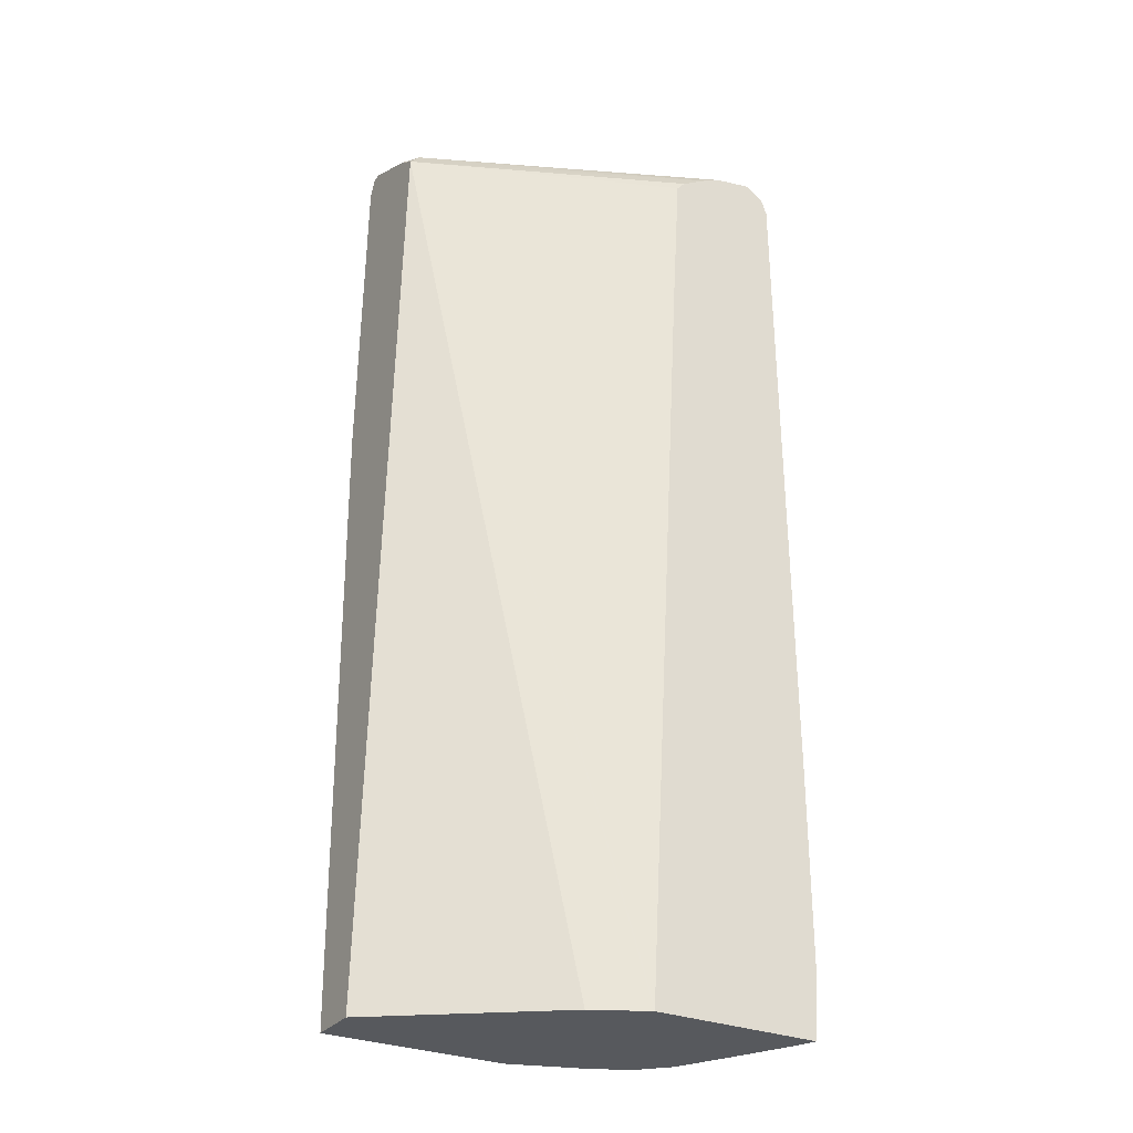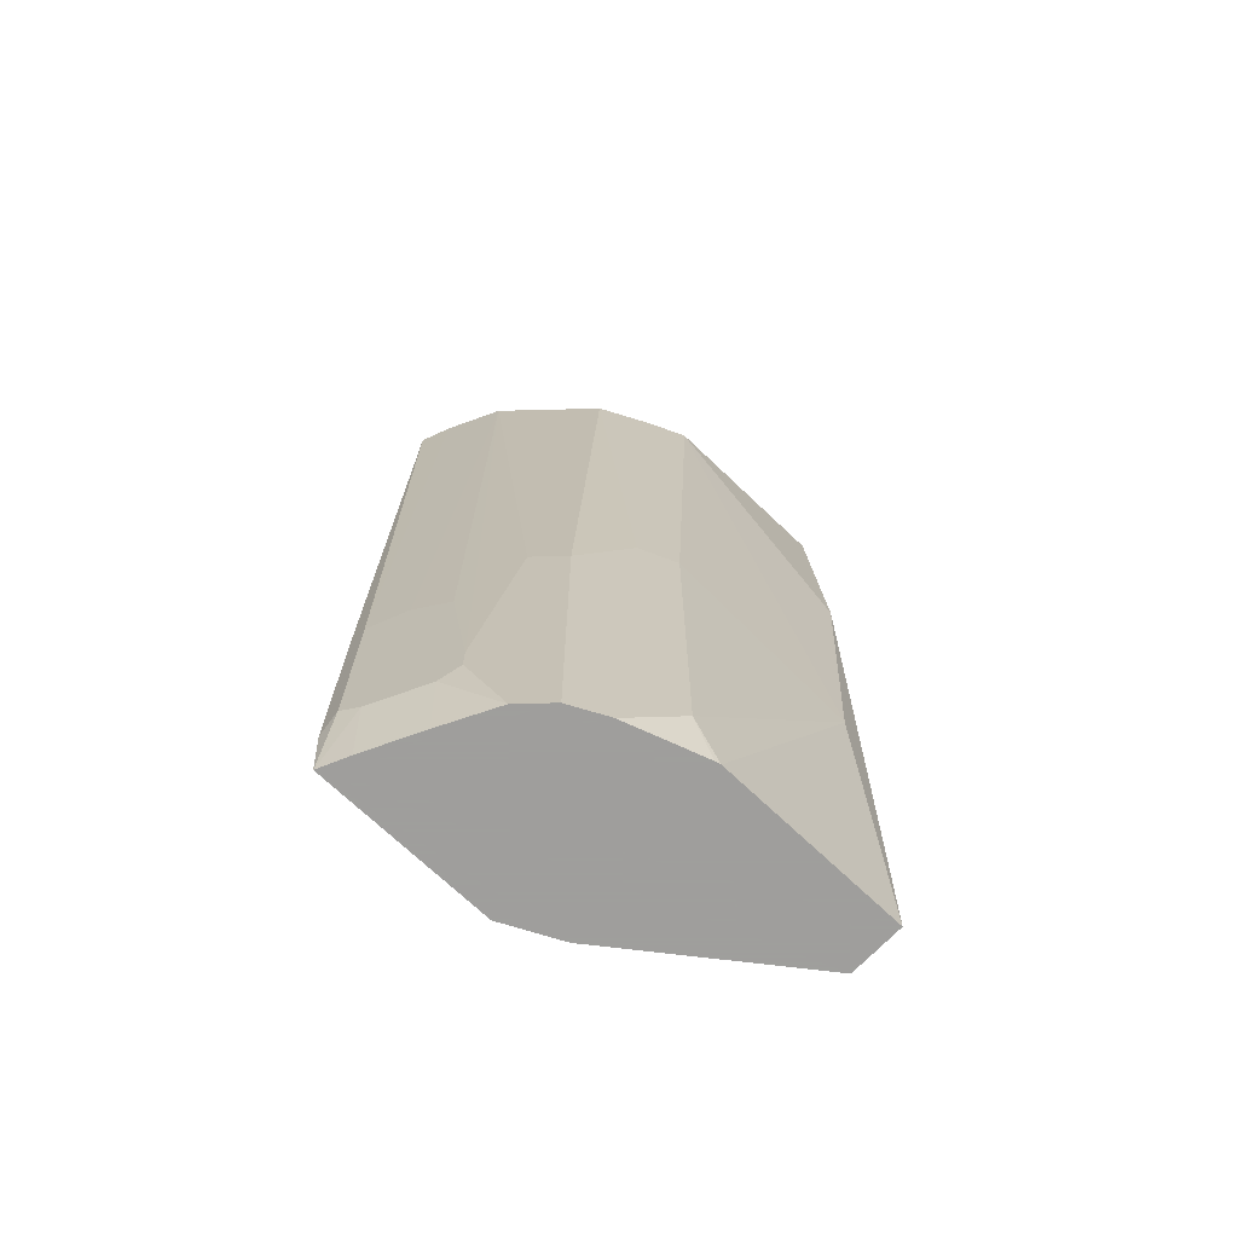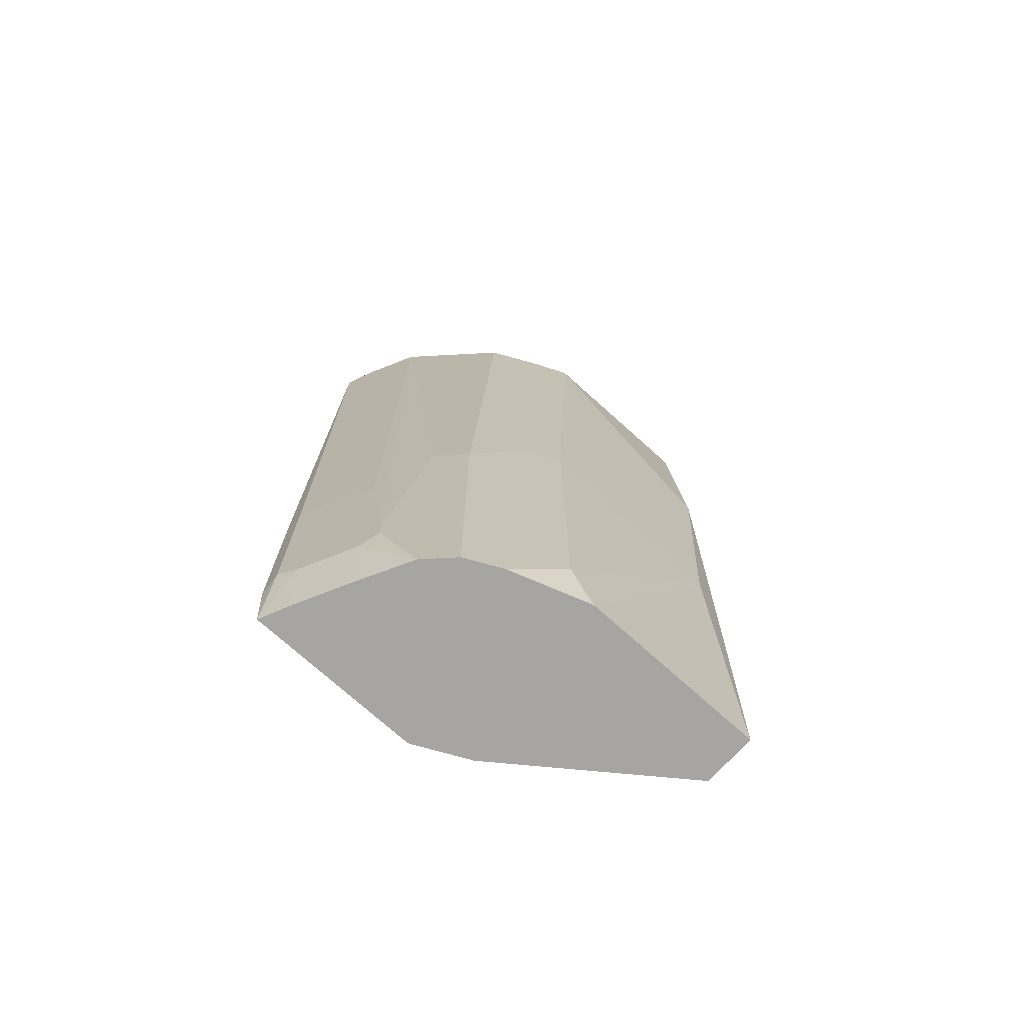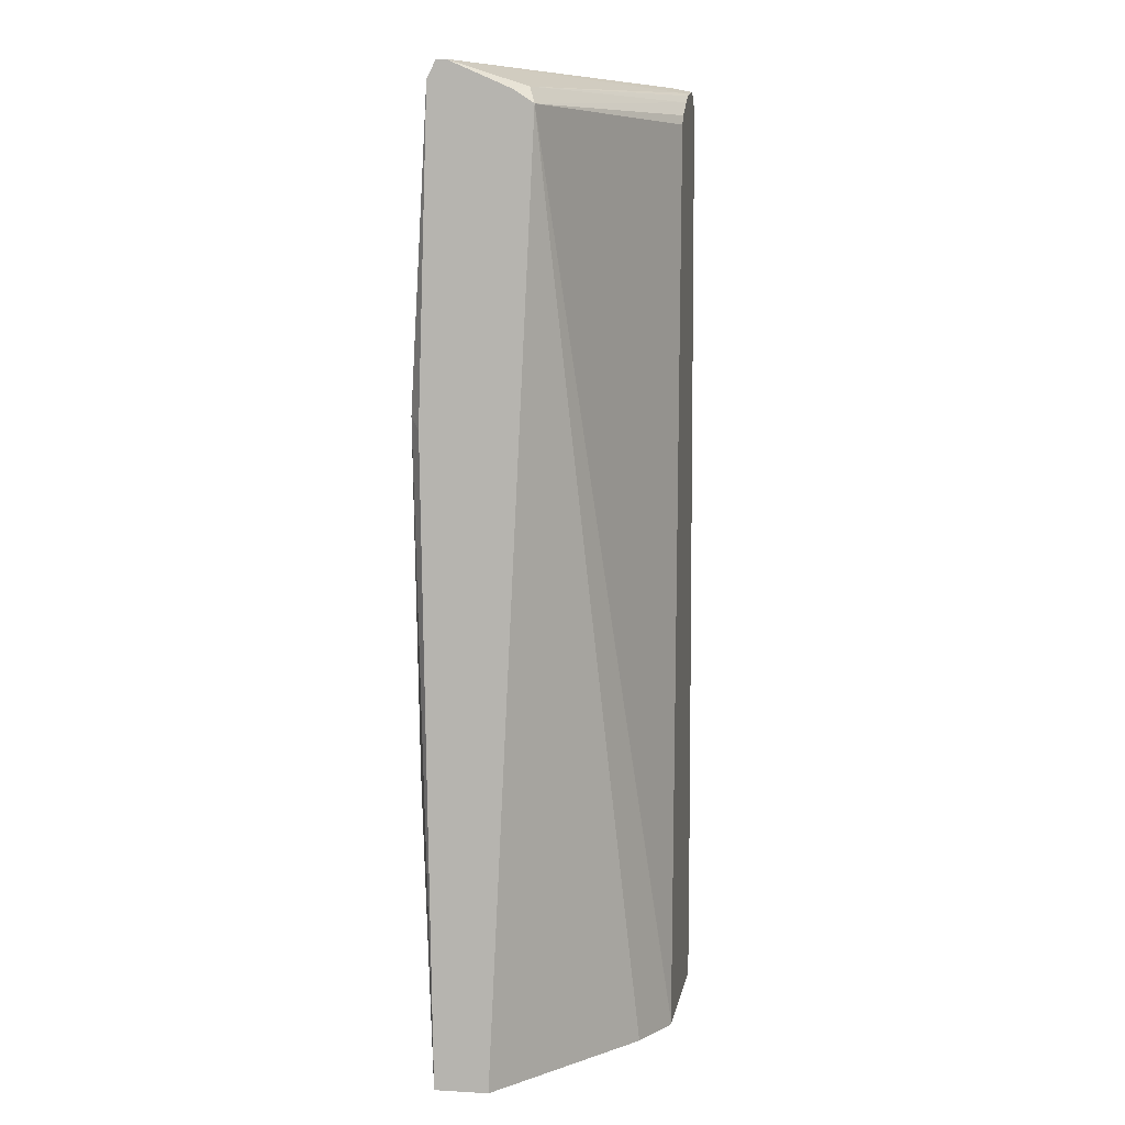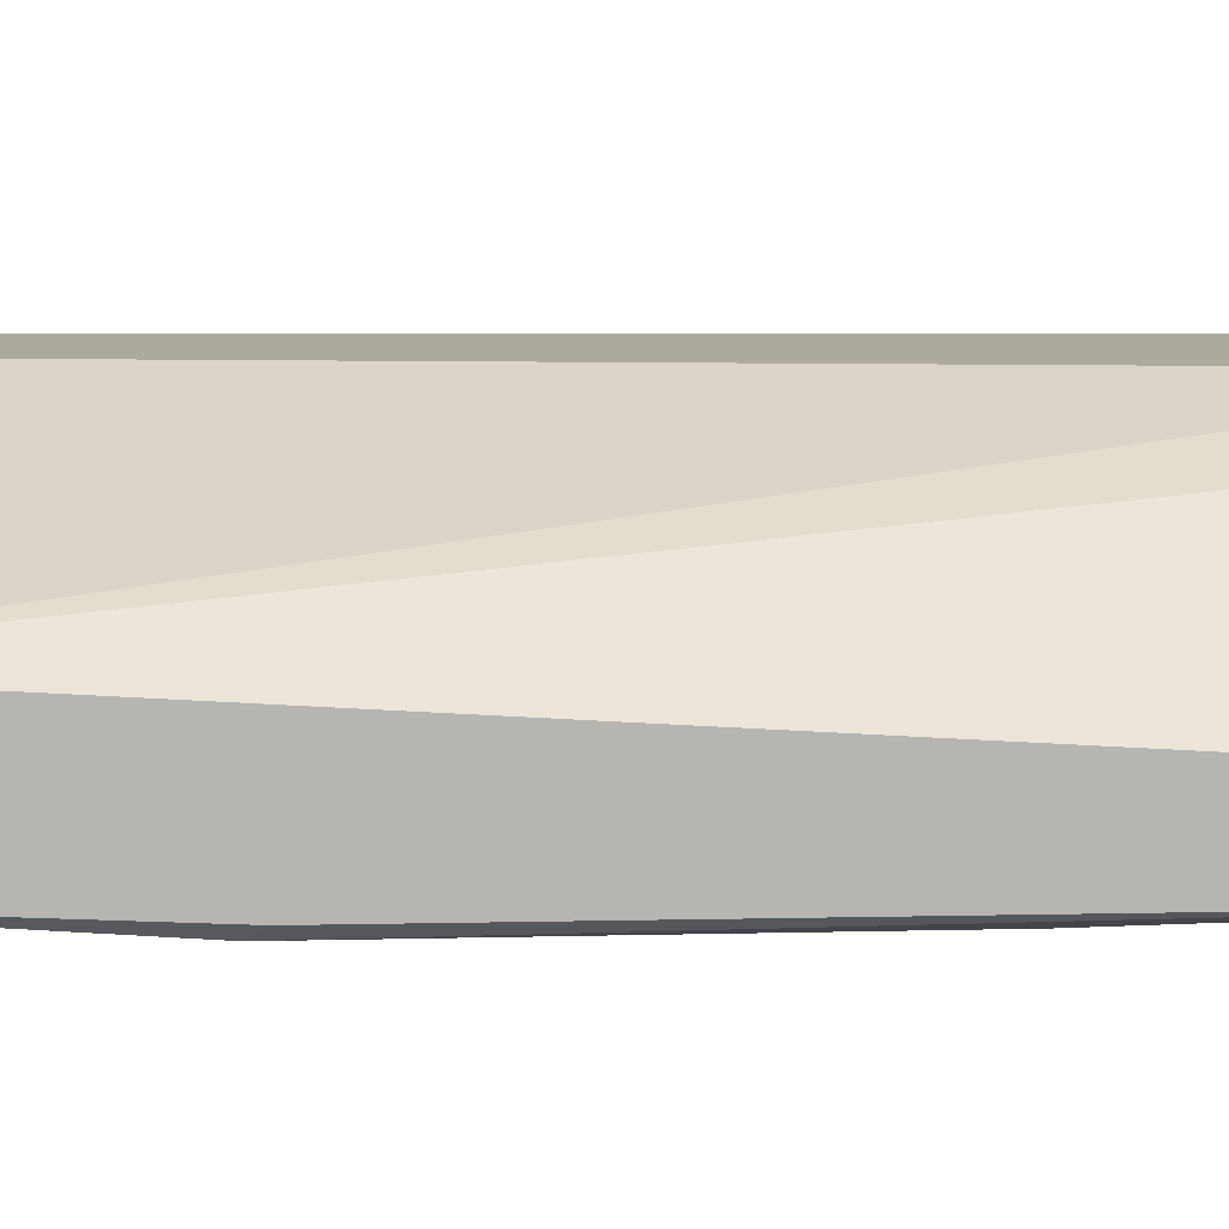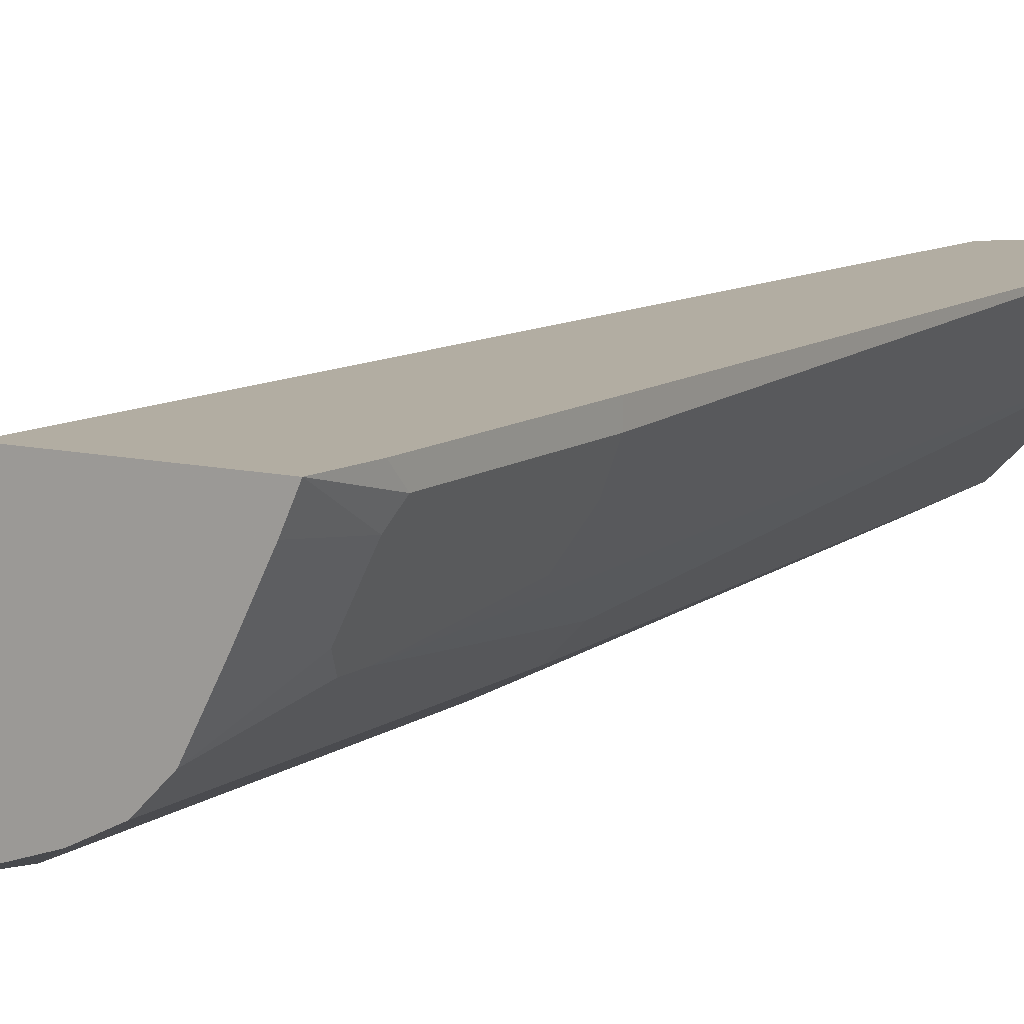
<metadata>
{"format":"obj","ext":"obj","renderer":"f3d","projection":"perspective","resolution":1024,"background":"white","views":[{"elev":-29.7,"azim":-30.6,"up":"+Y"},{"elev":-71.1,"azim":136.4,"up":"+Y"},{"elev":-73.6,"azim":138.0,"up":"+Y"},{"elev":6.7,"azim":-80.6,"up":"+Y"},{"elev":8.8,"azim":-89.7,"up":"+Z"},{"elev":10.6,"azim":31.2,"up":"+Z"}]}
</metadata>
<code>
v 0.8041 -0.08935 -0.4289
v 0.8041 -0.08935 -0.4167
v 0.8041 -0.2144 -0.4289
v 0.7922 -0.08336 -0.4527
v 0.7922 0.3812 -0.4348
v 0.8013 0.3724 -0.4167
v 0.8041 -0.2265 -0.4167
v 0.8013 -0.2649 -0.4167
v 0.7982 -0.2204 -0.4408
v 0.7803 -0.09527 -0.4765
v 0.7744 0.3812 -0.4706
v 0.7684 0.3931 -0.4468
v 0.7959 0.3848 -0.4167
v 0.7984 0.381 -0.4167
v 0.6851 -0.2649 -0.4167
v 0.7928 -0.2649 -0.4354
v 0.7803 -0.2204 -0.4765
v 0.7744 -0.1906 -0.4884
v 0.7207 0.3812 -0.5242
v 0.7654 0.3901 -0.4617
v 0.7565 -0.02977 -0.5063
v 0.7386 -0.02977 -0.5242
v 0.7505 0.3931 -0.4646
v 0.7684 0.3931 -0.4289
v 0.7851 0.392 -0.4167
v 0.6485 -0.2649 -0.4347
v 0.6851 -0.2623 -0.4167
v 0.5361 0.3596 -0.487
v 0.7749 -0.2649 -0.4711
v 0.7565 -0.2649 -0.5063
v 0.7744 -0.2084 -0.4884
v 0.685 0.3812 -0.5421
v 0.6612 0.3931 -0.5361
v 0.6969 0.3931 -0.5182
v 0.7118 0.3901 -0.5152
v 0.7029 0.02388 -0.5421
v 0.7386 -0.2649 -0.5242
v 0.6433 0.3931 -0.5361
v 0.5361 0.3871 -0.5421
v 0.7595 0.3886 -0.4199
v 0.7627 0.3879 -0.4167
v 0.5361 -0.2649 -0.5182
v 0.7143 0.257 -0.4167
v 0.7209 0.3631 -0.4167
v 0.7212 0.3635 -0.4167
v 0.7269 0.37 -0.4167
v 0.7448 0.3805 -0.4167
v 0.5451 0.3708 -0.4914
v 0.5361 0.3685 -0.5003
v 0.6612 0.3752 -0.554
v 0.6552 0.3871 -0.548
v 0.679 0.01789 -0.554
v 0.7148 -0.2649 -0.5361
v 0.5361 0.3871 -0.548
v 0.5361 0.3685 -0.5003
v 0.7562 0.3862 -0.4167
v 0.5361 -0.2649 -0.554
v 0.5451 0.1697 -0.5674
v 0.5361 0.3752 -0.554
v 0.5361 0.3754 -0.5539
v 0.5629 -0.06249 -0.5674
v 0.679 -0.2323 -0.554
v 0.6649 -0.2649 -0.5531
v 0.5361 0.1608 -0.5606
v 0.6612 -0.2649 -0.554
v 0.5361 0.3752 -0.554
f 26 28 42
f 27 43 28
f 28 43 44
f 28 44 45
f 28 45 46
f 28 46 47
f 28 49 39
f 28 48 49
f 28 39 54
f 28 54 60
f 28 60 66
f 62 63 65
f 28 47 48
f 25 40 41
f 20 35 34
f 24 39 40
f 24 38 39
f 22 52 36
f 22 62 52
f 22 53 62
f 22 37 53
f 20 34 23
f 19 36 32
f 19 22 36
f 19 34 35
f 19 33 34
f 19 32 33
f 18 22 21
f 28 66 64
f 24 40 25
f 28 64 57
f 50 60 51
f 30 37 31
f 18 37 22
f 61 62 65
f 59 66 60
f 58 66 59
f 58 64 66
f 57 61 65
f 57 58 61
f 57 64 58
f 53 63 62
f 52 62 61
f 51 60 54
f 50 61 58
f 50 52 61
f 50 59 60
f 50 58 59
f 48 55 49
f 47 56 48
f 41 48 56
f 40 48 41
f 39 48 40
f 39 55 48
f 39 49 55
f 38 54 39
f 36 52 50
f 33 54 38
f 33 51 54
f 32 51 33
f 32 50 51
f 32 36 50
f 28 57 42
f 18 31 37
f 8 42 57
f 17 29 30
f 5 11 12
f 4 11 5
f 4 10 11
f 3 8 9
f 3 7 8
f 2 8 7
f 2 15 8
f 2 27 15
f 2 43 27
f 2 44 43
f 2 45 44
f 2 46 45
f 2 47 46
f 5 12 13
f 2 41 56
f 2 13 25
f 2 14 13
f 2 6 14
f 1 6 2
f 1 5 6
f 1 4 5
f 1 10 4
f 1 17 10
f 1 9 17
f 1 3 9
f 1 7 3
f 1 2 7
f 17 30 31
f 2 25 41
f 5 13 14
f 2 56 47
f 8 15 26
f 16 29 17
f 5 14 6
f 15 28 26
f 15 27 28
f 12 25 13
f 12 24 25
f 12 38 24
f 12 33 38
f 12 34 33
f 12 20 23
f 11 22 19
f 11 21 22
f 11 18 21
f 11 20 12
f 11 35 20
f 12 23 34
f 11 19 35
f 8 26 42
f 8 65 63
f 8 63 53
f 8 53 37
f 8 37 30
f 8 30 29
f 8 57 65
f 8 16 9
f 9 16 17
f 10 17 31
f 10 31 18
f 10 18 11
f 8 29 16

</code>
